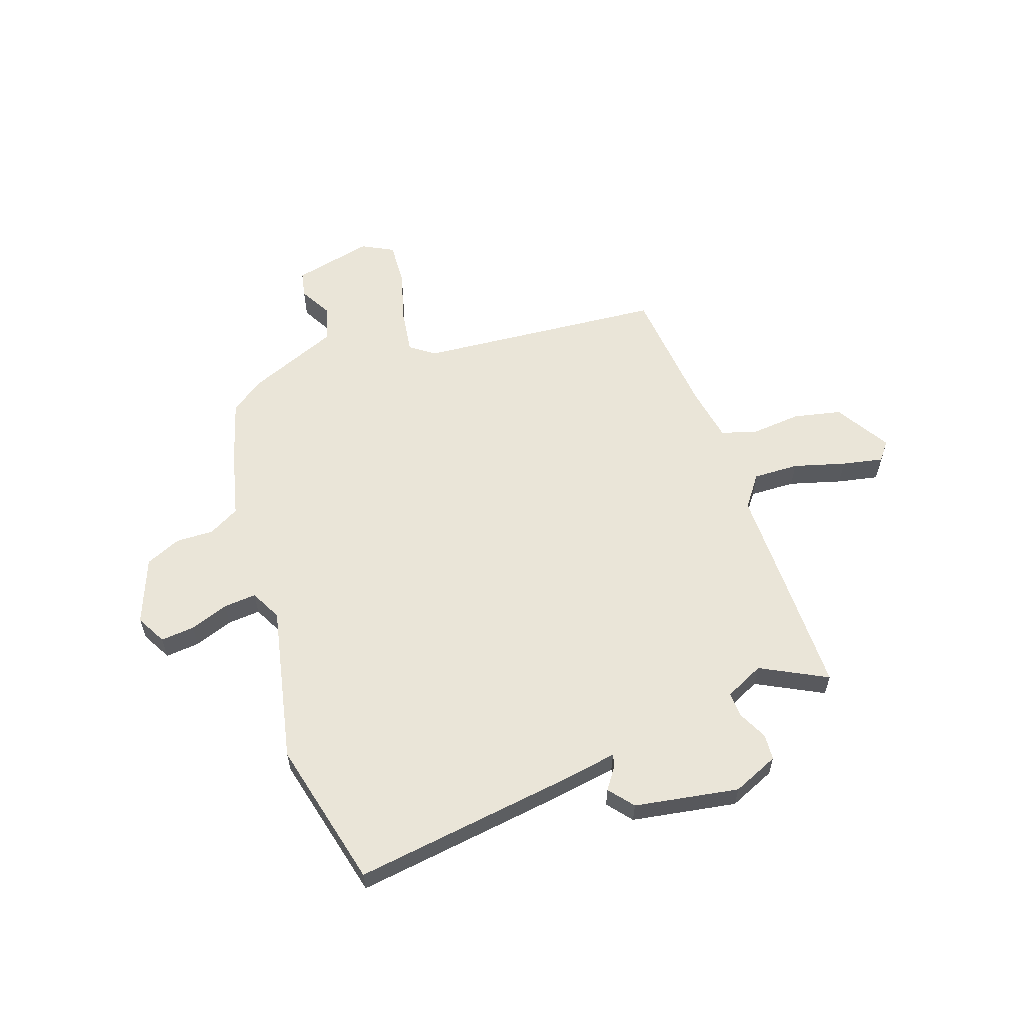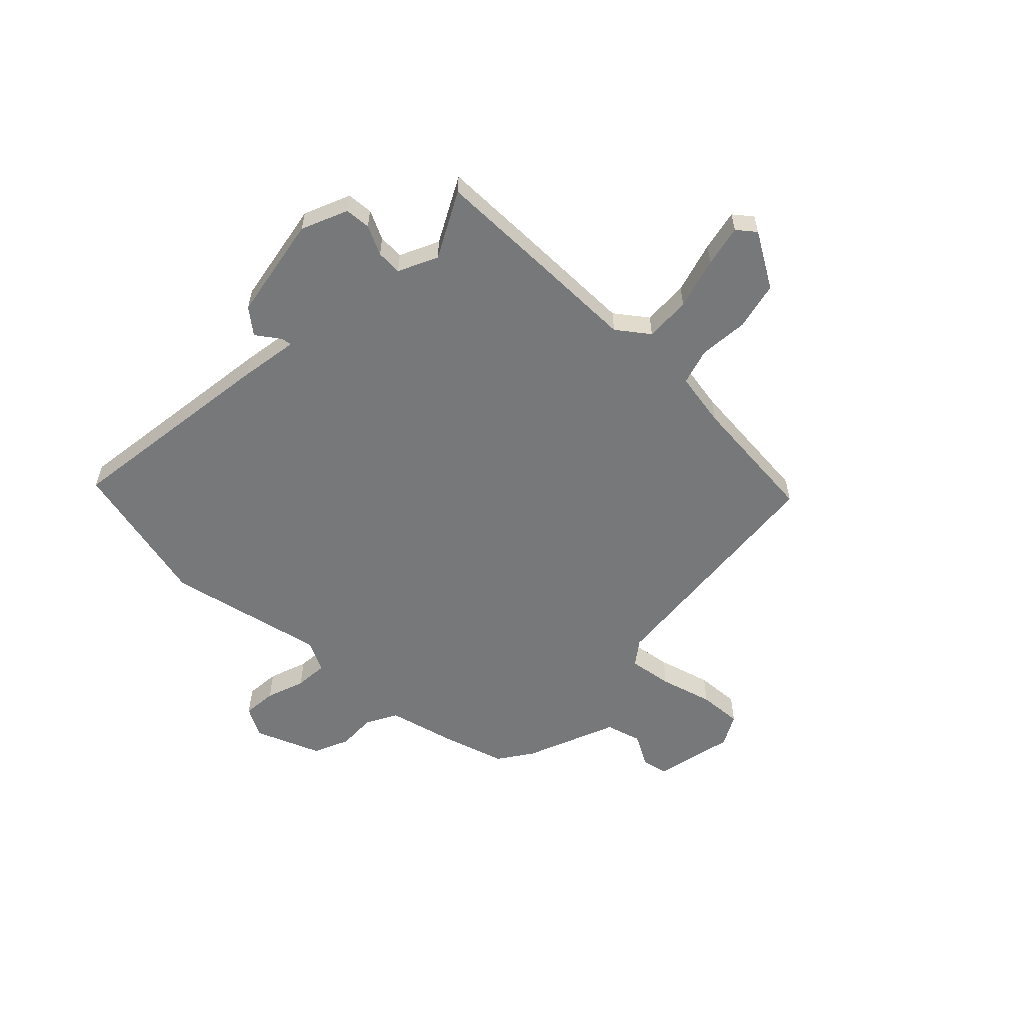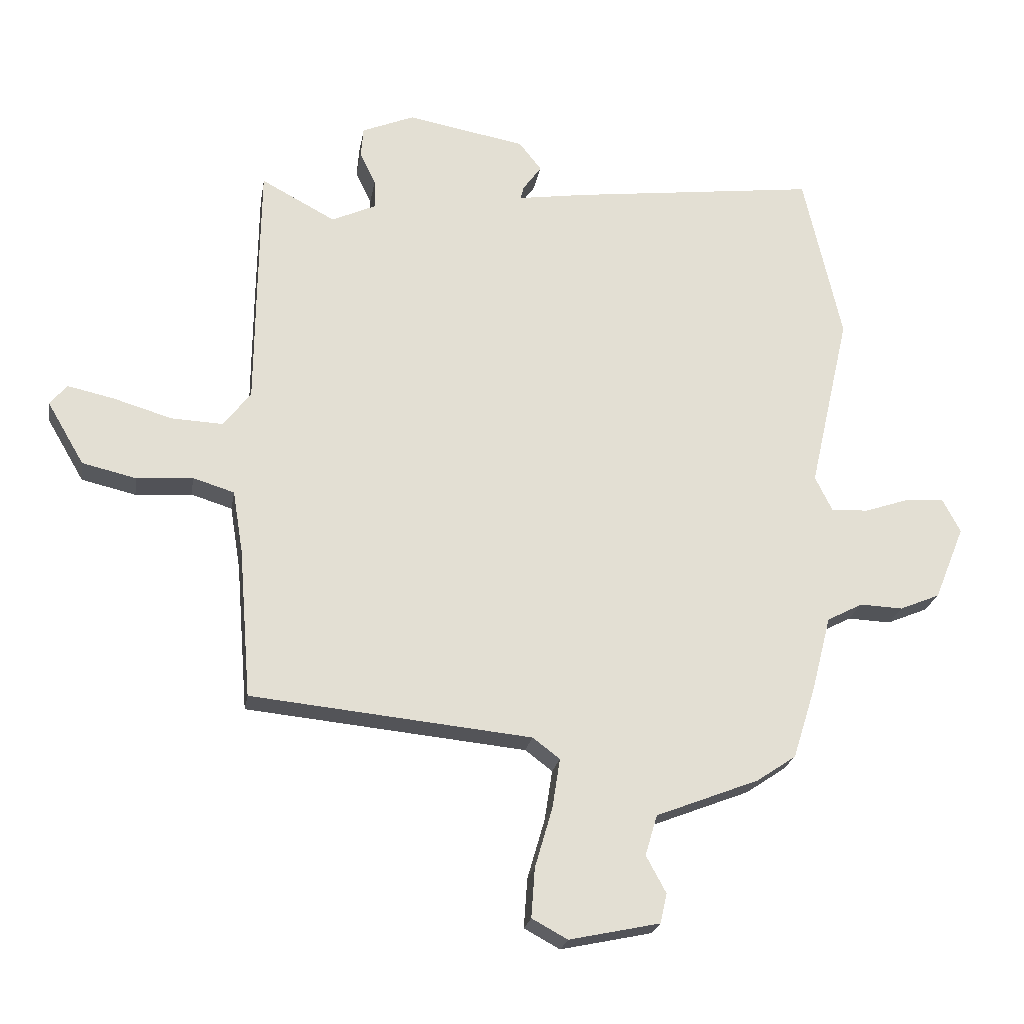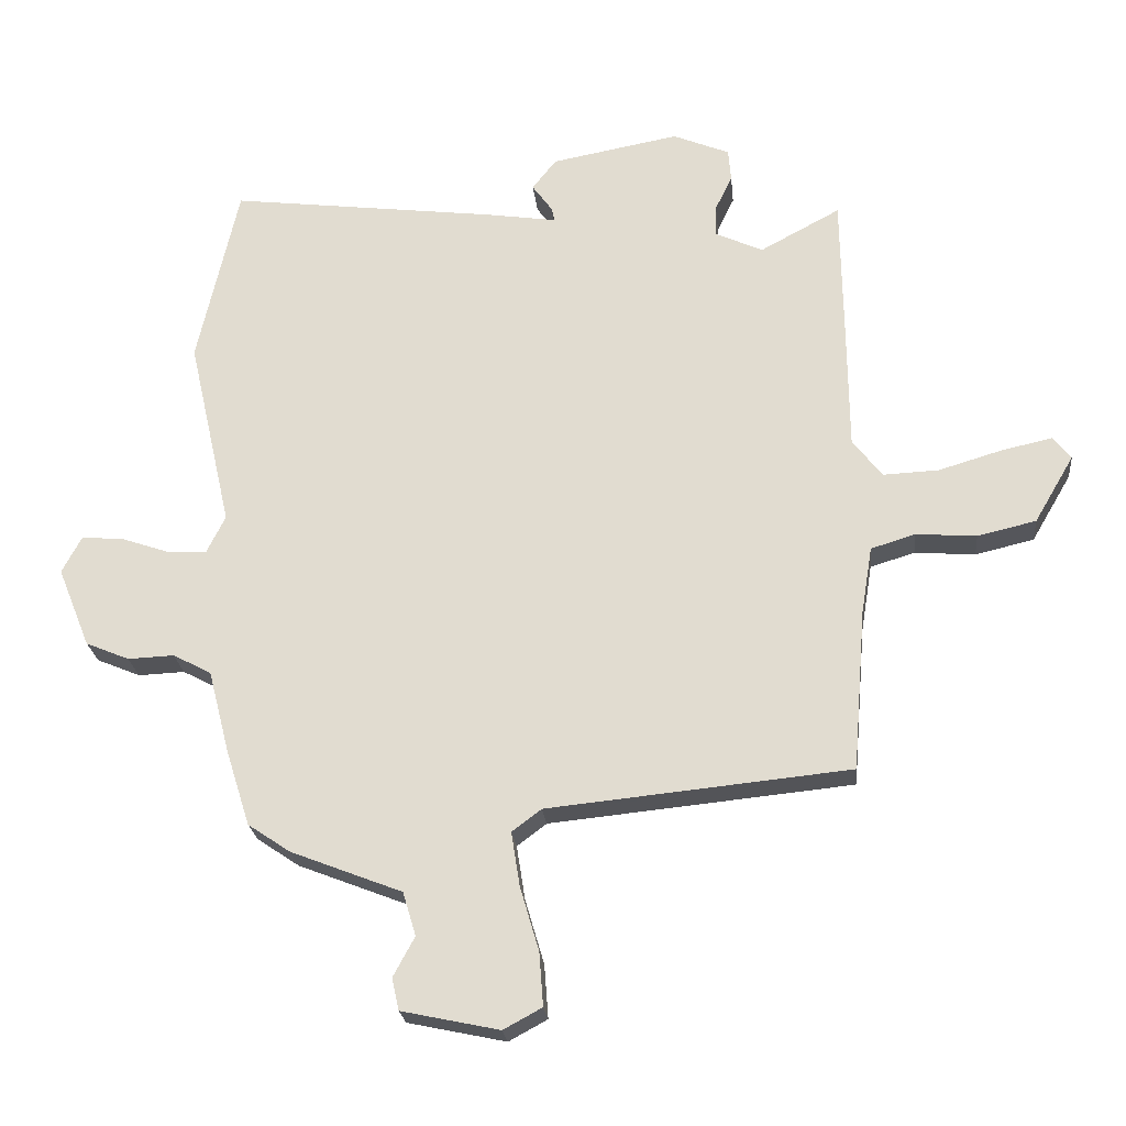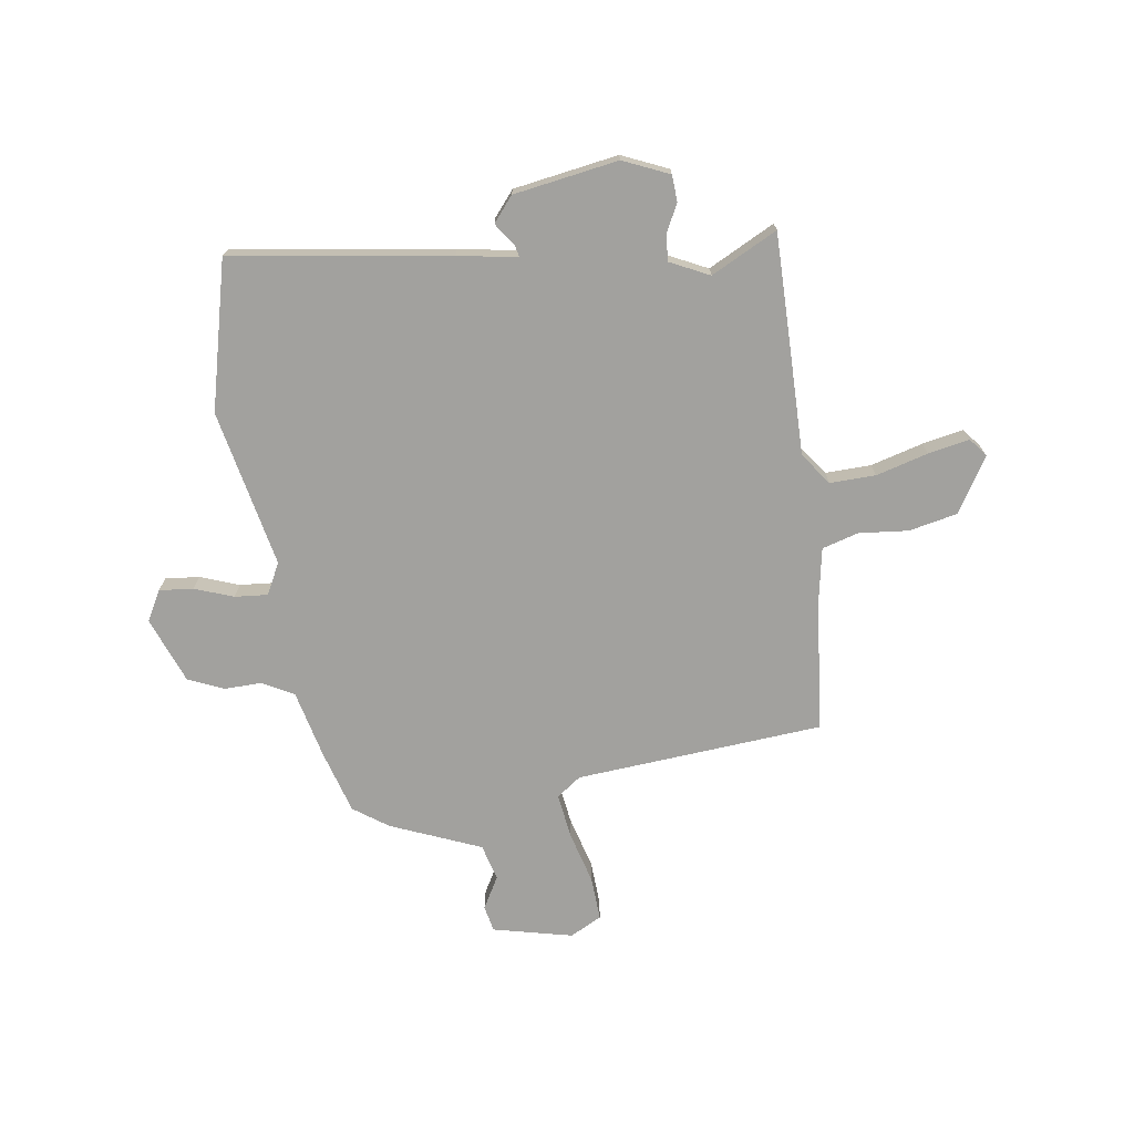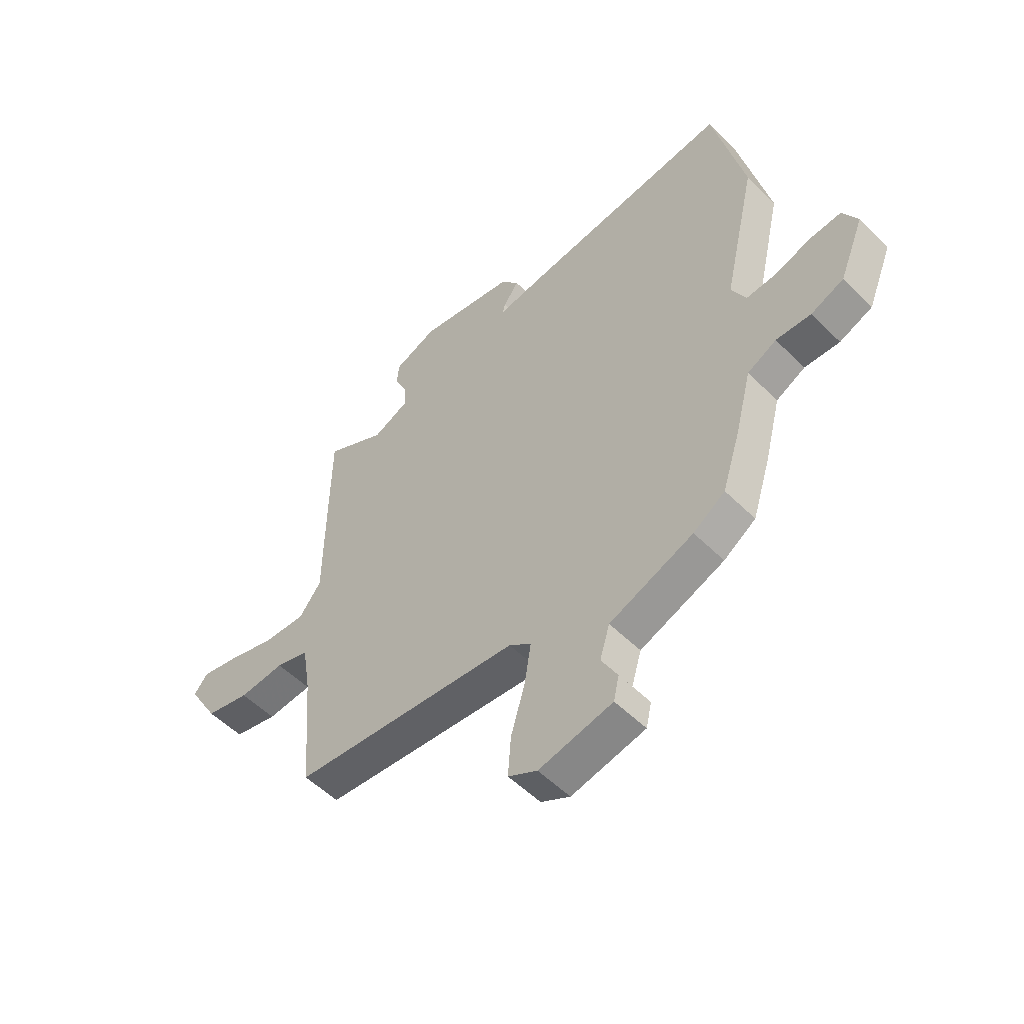
<metadata>
{"format":"obj","ext":"obj","renderer":"f3d","projection":"perspective","resolution":1024,"background":"white","views":[{"elev":59.0,"azim":-19.9,"up":"+Y"},{"elev":-57.3,"azim":45.3,"up":"+Y"},{"elev":-22.7,"azim":170.5,"up":"+Z"},{"elev":-23.6,"azim":5.7,"up":"+Z"},{"elev":-72.1,"azim":7.2,"up":"+Y"},{"elev":-53.6,"azim":-136.4,"up":"+Z"}]}
</metadata>
<code>
v 0.5 0.07 0.521
v 0.503 0.07 0.311
v 0.505 0.07 0.107
v 0.55 0.07 0.048
v 0.636 0.07 0.052
v 0.733 0.07 0.081
v 0.81 0.07 0.098
v 0.838 0.07 0.064
v 0.777 0.07 -0.04
v 0.687 0.07 -0.061
v 0.594 0.07 -0.054
v 0.526 0.07 -0.075
v 0.509 0.07 -0.179
v 0.489 0.07 -0.427
v 0.025 0.07 -0.473
v -0.02 0.07 -0.507
v -0.007 0.07 -0.59
v 0.022 0.07 -0.689
v 0.028 0.07 -0.771
v -0.031 0.07 -0.803
v -0.181 0.07 -0.771
v -0.192 0.07 -0.722
v -0.159 0.07 -0.661
v -0.179 0.07 -0.594
v -0.35 0.07 -0.527
v -0.415 0.07 -0.483
v -0.452 0.07 -0.366
v -0.485 0.07 -0.238
v -0.544 0.07 -0.207
v -0.615 0.07 -0.21
v -0.682 0.07 -0.182
v -0.732 0.07 -0.059
v -0.702 0.07 -0.002
v -0.638 0.07 -0.007
v -0.565 0.07 -0.032
v -0.503 0.07 -0.036
v -0.474 0.07 0.023
v -0.541 0.07 0.318
v -0.478 0.07 0.598
v -0.069 0.07 0.547
v 0.043 0.07 0.53
v 0.038 0.07 0.551
v 0.007 0.07 0.594
v 0.044 0.07 0.641
v 0.24 0.07 0.677
v 0.327 0.07 0.641
v 0.331 0.07 0.592
v 0.305 0.07 0.537
v 0.303 0.07 0.489
v 0.377 0.07 0.455
v 0.5 0 0.521
v 0.503 0 0.311
v 0.505 0 0.107
v 0.55 0 0.048
v 0.636 0 0.052
v 0.733 0 0.081
v 0.81 0 0.098
v 0.838 0 0.064
v 0.777 0 -0.04
v 0.687 0 -0.061
v 0.594 0 -0.054
v 0.526 0 -0.075
v 0.509 0 -0.179
v 0.489 0 -0.427
v 0.025 0 -0.473
v -0.02 0 -0.507
v -0.007 0 -0.59
v 0.022 0 -0.689
v 0.028 0 -0.771
v -0.031 0 -0.803
v -0.181 0 -0.771
v -0.192 0 -0.722
v -0.159 0 -0.661
v -0.179 0 -0.594
v -0.35 0 -0.527
v -0.415 0 -0.483
v -0.452 0 -0.366
v -0.485 0 -0.238
v -0.544 0 -0.207
v -0.615 0 -0.21
v -0.682 0 -0.182
v -0.732 0 -0.059
v -0.702 0 -0.002
v -0.638 0 -0.007
v -0.565 0 -0.032
v -0.503 0 -0.036
v -0.474 0 0.023
v -0.541 0 0.318
v -0.478 0 0.598
v -0.069 0 0.547
v 0.043 0 0.53
v 0.038 0 0.551
v 0.007 0 0.594
v 0.044 0 0.641
v 0.24 0 0.677
v 0.327 0 0.641
v 0.331 0 0.592
v 0.305 0 0.537
v 0.303 0 0.489
v 0.377 0 0.455
f 46 47 48
f 45 46 48
f 44 45 48
f 43 44 48
f 42 43 48
f 41 42 48 49
f 41 49 50
f 40 41 50
f 39 40 50
f 38 39 50
f 37 38 50
f 33 34 35
f 32 33 35
f 31 32 35
f 30 31 35
f 29 30 35
f 28 29 35 36
f 36 37 50
f 28 36 50
f 27 28 50
f 26 27 50
f 25 26 50
f 24 25 50
f 21 22 23
f 20 21 23
f 19 20 23
f 18 19 23
f 17 18 23
f 16 17 23 24
f 13 14 15
f 12 13 15
f 16 24 50
f 15 16 50
f 12 15 50
f 9 10 11
f 8 9 11
f 7 8 11
f 6 7 11
f 5 6 11
f 4 5 11 12
f 50 1 2 3
f 12 50 3
f 3 4 12
f 98 97 96
f 98 96 95
f 98 95 94
f 98 94 93
f 98 93 92
f 99 98 92 91
f 100 99 91
f 100 91 90
f 100 90 89
f 100 89 88
f 100 88 87
f 85 84 83
f 85 83 82
f 85 82 81
f 85 81 80
f 85 80 79
f 86 85 79 78
f 100 87 86
f 100 86 78
f 100 78 77
f 100 77 76
f 100 76 75
f 100 75 74
f 73 72 71
f 73 71 70
f 73 70 69
f 73 69 68
f 73 68 67
f 74 73 67 66
f 65 64 63
f 65 63 62
f 100 74 66
f 100 66 65
f 100 65 62
f 61 60 59
f 61 59 58
f 61 58 57
f 61 57 56
f 61 56 55
f 62 61 55 54
f 53 52 51 100
f 53 100 62
f 62 54 53
f 1 51 52 2
f 2 52 53 3
f 3 53 54 4
f 4 54 55 5
f 5 55 56 6
f 6 56 57 7
f 7 57 58 8
f 8 58 59 9
f 9 59 60 10
f 10 60 61 11
f 11 61 62 12
f 12 62 63 13
f 13 63 64 14
f 14 64 65 15
f 15 65 66 16
f 16 66 67 17
f 17 67 68 18
f 18 68 69 19
f 19 69 70 20
f 20 70 71 21
f 21 71 72 22
f 22 72 73 23
f 23 73 74 24
f 24 74 75 25
f 25 75 76 26
f 26 76 77 27
f 27 77 78 28
f 28 78 79 29
f 29 79 80 30
f 30 80 81 31
f 31 81 82 32
f 32 82 83 33
f 33 83 84 34
f 34 84 85 35
f 35 85 86 36
f 36 86 87 37
f 37 87 88 38
f 38 88 89 39
f 39 89 90 40
f 40 90 91 41
f 41 91 92 42
f 42 92 93 43
f 43 93 94 44
f 44 94 95 45
f 45 95 96 46
f 46 96 97 47
f 47 97 98 48
f 48 98 99 49
f 49 99 100 50
f 50 100 51 1

</code>
